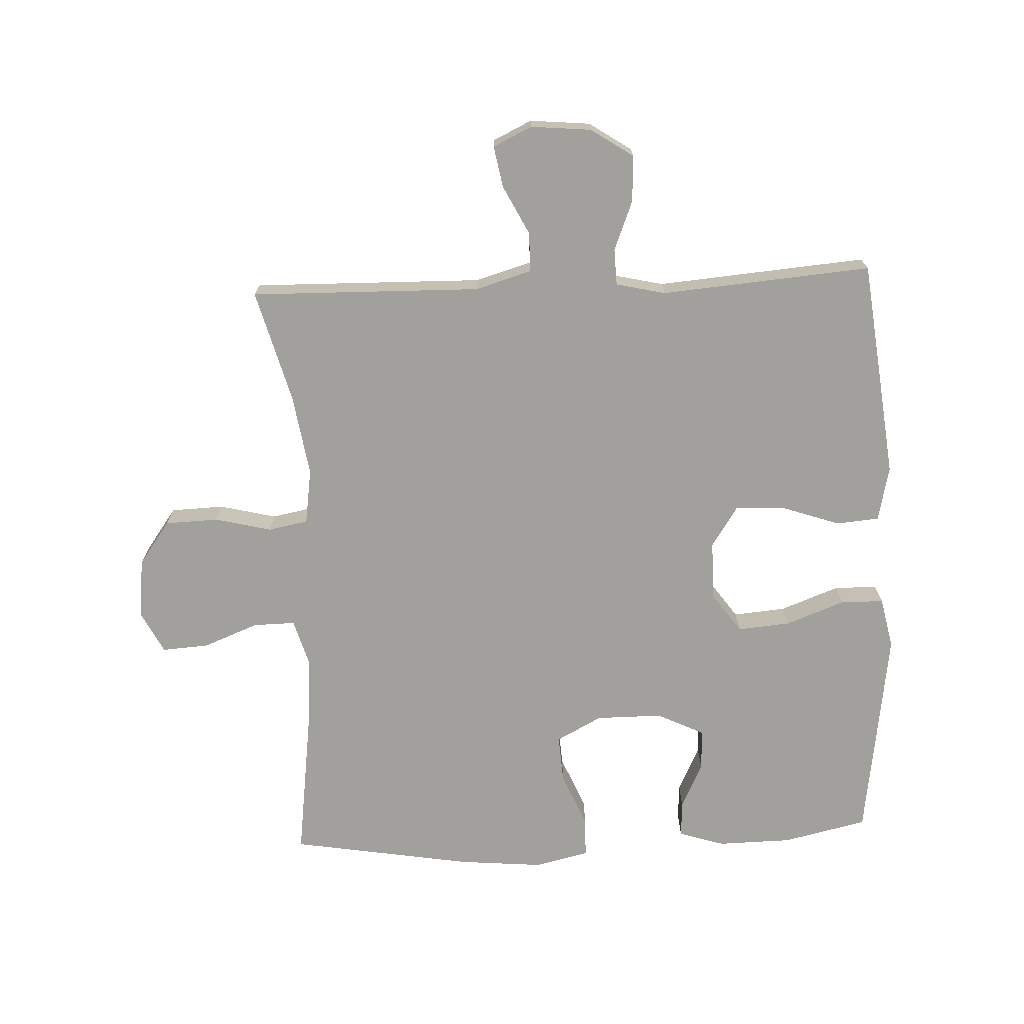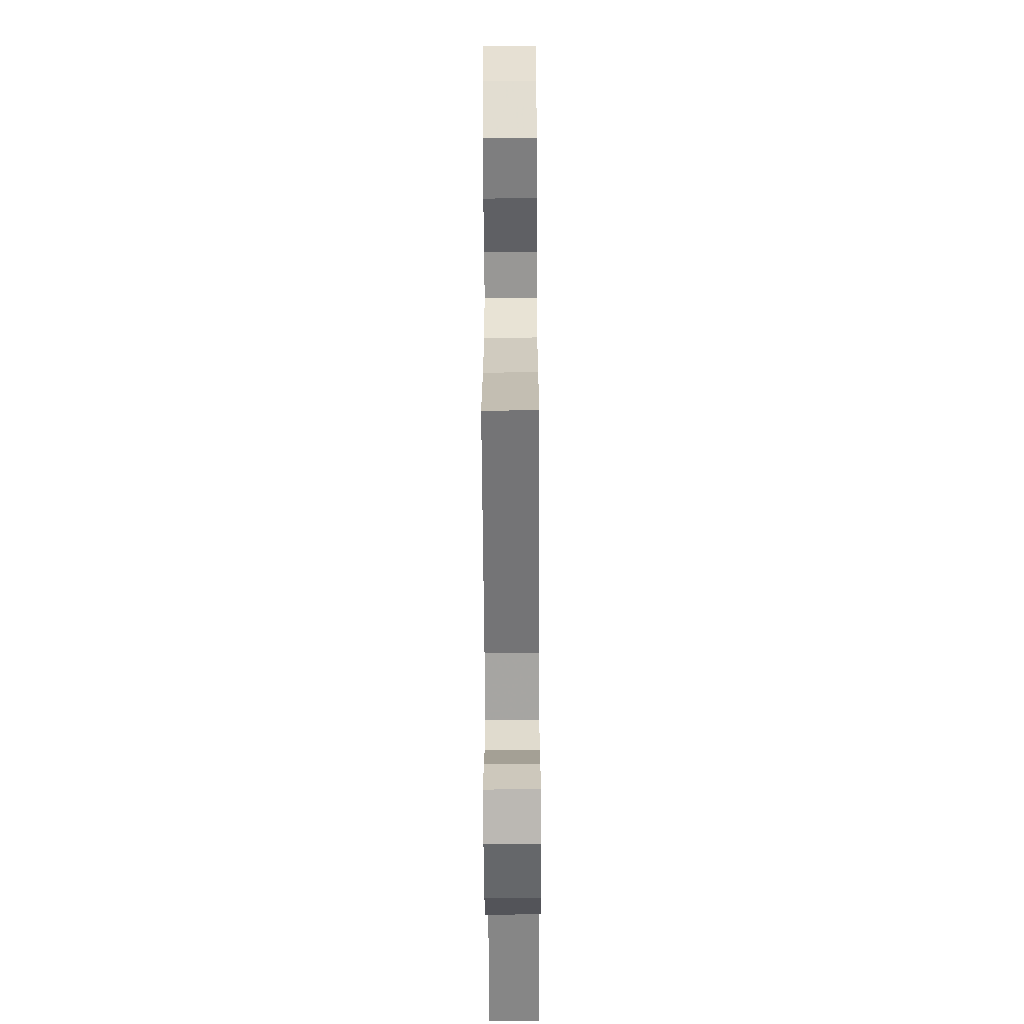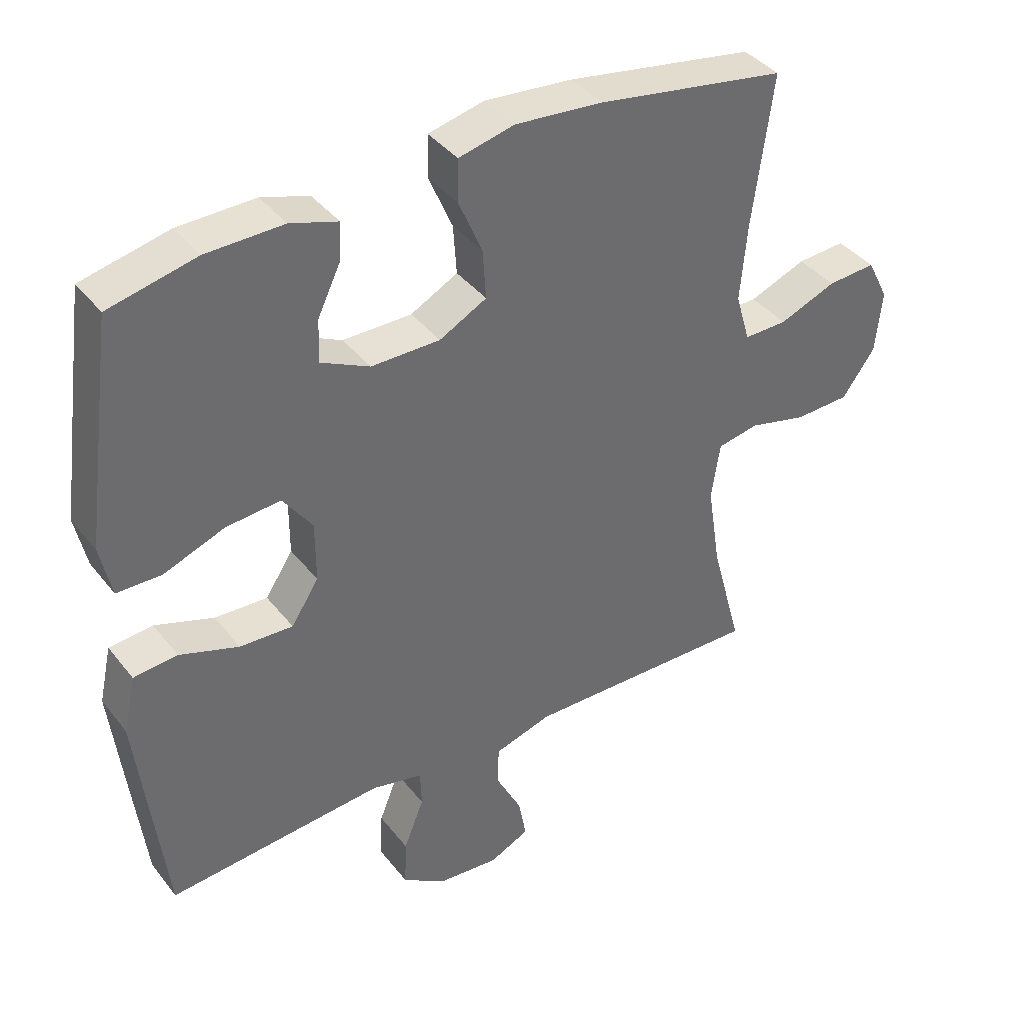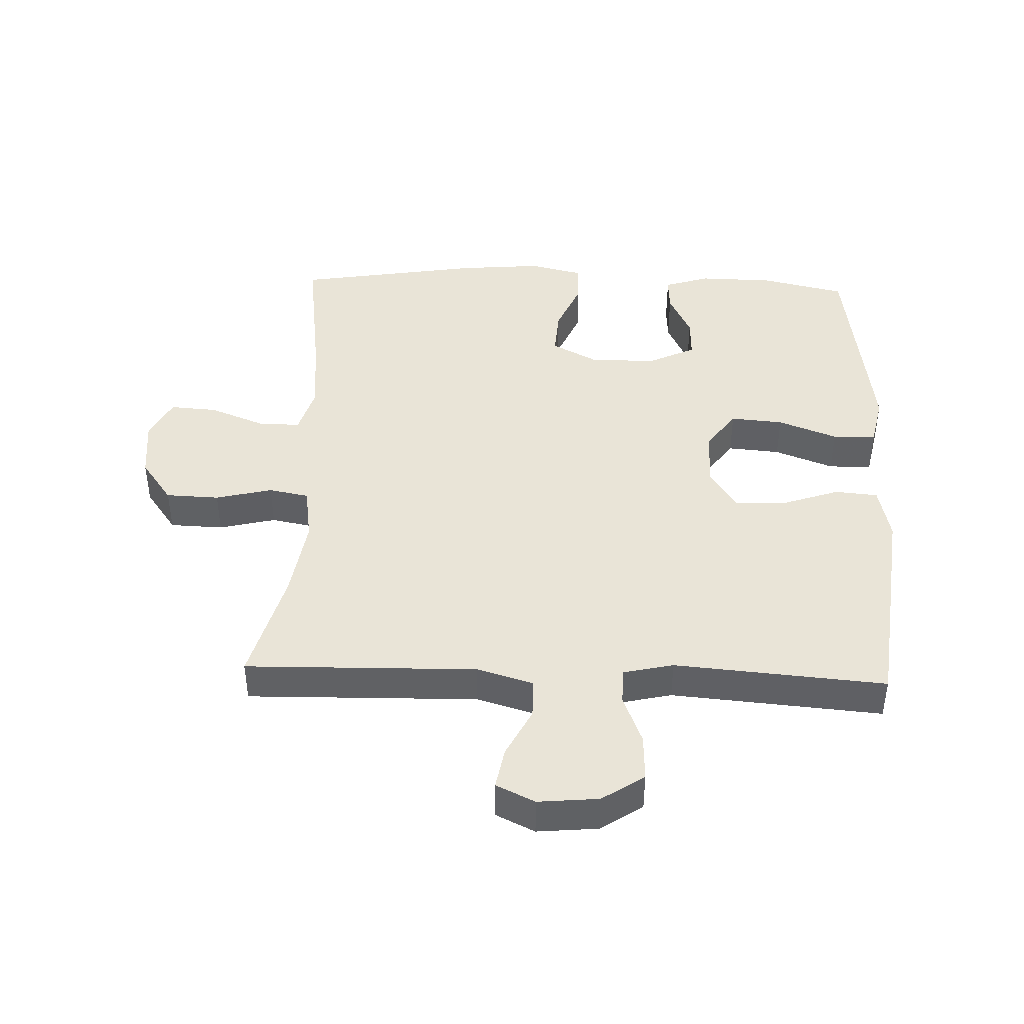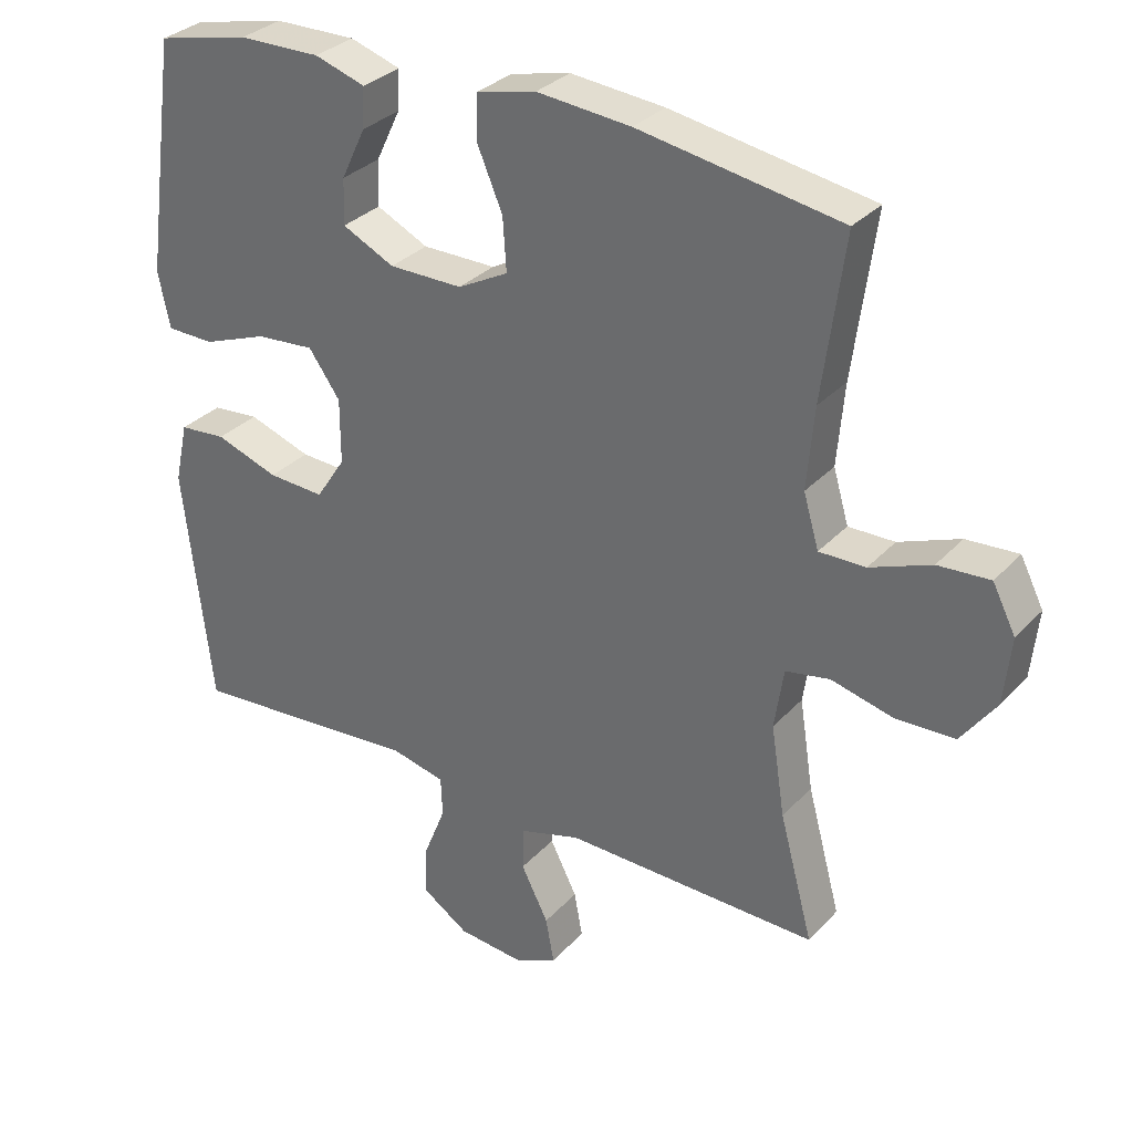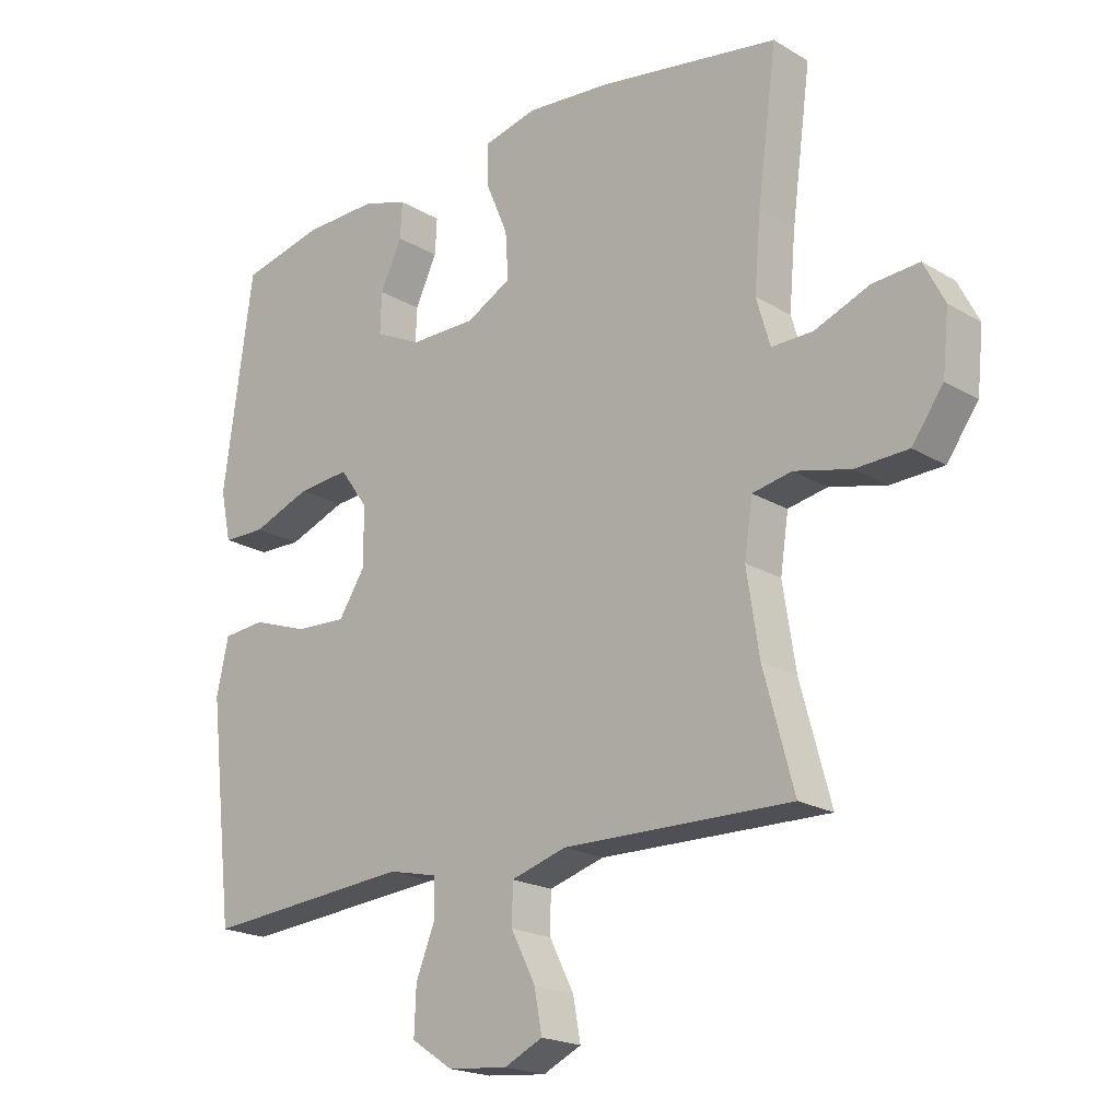
<metadata>
{"format":"obj","ext":"obj","renderer":"f3d","projection":"perspective","resolution":1024,"background":"white","views":[{"elev":-71.6,"azim":-177.5,"up":"+Y"},{"elev":-57.4,"azim":90.3,"up":"+Z"},{"elev":39.3,"azim":-33.9,"up":"+Z"},{"elev":43.2,"azim":-177.9,"up":"+Y"},{"elev":31.6,"azim":34.7,"up":"+Z"},{"elev":-20.1,"azim":42.7,"up":"+Z"}]}
</metadata>
<code>
v 0.5 0.07 0.5
v 0.469 0.07 0.268
v 0.459 0.07 0.152
v 0.481 0.07 0.077
v 0.547 0.07 0.078
v 0.634 0.07 0.112
v 0.708 0.07 0.117
v 0.741 0.07 0.052
v 0.731 0.07 -0.044
v 0.681 0.07 -0.113
v 0.597 0.07 -0.116
v 0.508 0.07 -0.094
v 0.445 0.07 -0.106
v 0.432 0.07 -0.193
v 0.452 0.07 -0.322
v 0.5 0.07 -0.5
v 0.137 0.07 -0.493
v 0.049 0.07 -0.519
v 0.048 0.07 -0.581
v 0.087 0.07 -0.658
v 0.099 0.07 -0.723
v 0.038 0.07 -0.752
v -0.057 0.07 -0.743
v -0.123 0.07 -0.699
v -0.12 0.07 -0.626
v -0.089 0.07 -0.548
v -0.091 0.07 -0.491
v -0.169 0.07 -0.473
v -0.5 0.07 -0.5
v -0.525 0.07 -0.287
v -0.54 0.07 -0.156
v -0.521 0.07 -0.069
v -0.454 0.07 -0.063
v -0.364 0.07 -0.094
v -0.283 0.07 -0.098
v -0.241 0.07 -0.034
v -0.241 0.07 0.059
v -0.286 0.07 0.122
v -0.369 0.07 0.115
v -0.462 0.07 0.08
v -0.53 0.07 0.081
v -0.547 0.07 0.161
v -0.53 0.07 0.285
v -0.5 0.07 0.5
v -0.367 0.07 0.53
v -0.25 0.07 0.532
v -0.178 0.07 0.509
v -0.181 0.07 0.452
v -0.216 0.07 0.379
v -0.218 0.07 0.314
v -0.144 0.07 0.278
v -0.039 0.07 0.278
v 0.033 0.07 0.316
v 0.028 0.07 0.391
v -0.008 0.07 0.476
v -0.007 0.07 0.54
v 0.078 0.07 0.56
v 0.212 0.07 0.548
v 0.5 0 0.5
v 0.469 0 0.268
v 0.459 0 0.152
v 0.481 0 0.077
v 0.547 0 0.078
v 0.634 0 0.112
v 0.708 0 0.117
v 0.741 0 0.052
v 0.731 0 -0.044
v 0.681 0 -0.113
v 0.597 0 -0.116
v 0.508 0 -0.094
v 0.445 0 -0.106
v 0.432 0 -0.193
v 0.452 0 -0.322
v 0.5 0 -0.5
v 0.137 0 -0.493
v 0.049 0 -0.519
v 0.048 0 -0.581
v 0.087 0 -0.658
v 0.099 0 -0.723
v 0.038 0 -0.752
v -0.057 0 -0.743
v -0.123 0 -0.699
v -0.12 0 -0.626
v -0.089 0 -0.548
v -0.091 0 -0.491
v -0.169 0 -0.473
v -0.5 0 -0.5
v -0.525 0 -0.287
v -0.54 0 -0.156
v -0.521 0 -0.069
v -0.454 0 -0.063
v -0.364 0 -0.094
v -0.283 0 -0.098
v -0.241 0 -0.034
v -0.241 0 0.059
v -0.286 0 0.122
v -0.369 0 0.115
v -0.462 0 0.08
v -0.53 0 0.081
v -0.547 0 0.161
v -0.53 0 0.285
v -0.5 0 0.5
v -0.367 0 0.53
v -0.25 0 0.532
v -0.178 0 0.509
v -0.181 0 0.452
v -0.216 0 0.379
v -0.218 0 0.314
v -0.144 0 0.278
v -0.039 0 0.278
v 0.033 0 0.316
v 0.028 0 0.391
v -0.008 0 0.476
v -0.007 0 0.54
v 0.078 0 0.56
v 0.212 0 0.548
f 58 1 2
f 57 58 2
f 56 57 2
f 55 56 2
f 54 55 2
f 53 54 2 3
f 52 53 3 4
f 51 52 4
f 47 48 49
f 46 47 49
f 45 46 49
f 44 45 49
f 43 44 49
f 42 43 49
f 41 42 49
f 40 41 49
f 39 40 49
f 38 39 49 50
f 37 38 50 51
f 32 33 34
f 31 32 34
f 30 31 34
f 29 30 34
f 28 29 34
f 27 28 34 35
f 24 25 26
f 23 24 26
f 22 23 26
f 21 22 26
f 20 21 26
f 19 20 26
f 18 19 26 27
f 27 35 36
f 18 27 36
f 17 18 36
f 10 11 12
f 9 10 12
f 8 9 12
f 7 8 12
f 6 7 12
f 5 6 12
f 4 5 12 13
f 51 4 13
f 36 37 51
f 17 36 51
f 16 17 51
f 15 16 51
f 14 15 51
f 13 14 51
f 60 59 116
f 60 116 115
f 60 115 114
f 60 114 113
f 60 113 112
f 61 60 112 111
f 62 61 111 110
f 62 110 109
f 107 106 105
f 107 105 104
f 107 104 103
f 107 103 102
f 107 102 101
f 107 101 100
f 107 100 99
f 107 99 98
f 107 98 97
f 108 107 97 96
f 109 108 96 95
f 92 91 90
f 92 90 89
f 92 89 88
f 92 88 87
f 92 87 86
f 93 92 86 85
f 84 83 82
f 84 82 81
f 84 81 80
f 84 80 79
f 84 79 78
f 84 78 77
f 85 84 77 76
f 94 93 85
f 94 85 76
f 94 76 75
f 70 69 68
f 70 68 67
f 70 67 66
f 70 66 65
f 70 65 64
f 70 64 63
f 71 70 63 62
f 71 62 109
f 109 95 94
f 109 94 75
f 109 75 74
f 109 74 73
f 109 73 72
f 109 72 71
f 1 59 60 2
f 2 60 61 3
f 3 61 62 4
f 4 62 63 5
f 5 63 64 6
f 6 64 65 7
f 7 65 66 8
f 8 66 67 9
f 9 67 68 10
f 10 68 69 11
f 11 69 70 12
f 12 70 71 13
f 13 71 72 14
f 14 72 73 15
f 15 73 74 16
f 16 74 75 17
f 17 75 76 18
f 18 76 77 19
f 19 77 78 20
f 20 78 79 21
f 21 79 80 22
f 22 80 81 23
f 23 81 82 24
f 24 82 83 25
f 25 83 84 26
f 26 84 85 27
f 27 85 86 28
f 28 86 87 29
f 29 87 88 30
f 30 88 89 31
f 31 89 90 32
f 32 90 91 33
f 33 91 92 34
f 34 92 93 35
f 35 93 94 36
f 36 94 95 37
f 37 95 96 38
f 38 96 97 39
f 39 97 98 40
f 40 98 99 41
f 41 99 100 42
f 42 100 101 43
f 43 101 102 44
f 44 102 103 45
f 45 103 104 46
f 46 104 105 47
f 47 105 106 48
f 48 106 107 49
f 49 107 108 50
f 50 108 109 51
f 51 109 110 52
f 52 110 111 53
f 53 111 112 54
f 54 112 113 55
f 55 113 114 56
f 56 114 115 57
f 57 115 116 58
f 58 116 59 1

</code>
